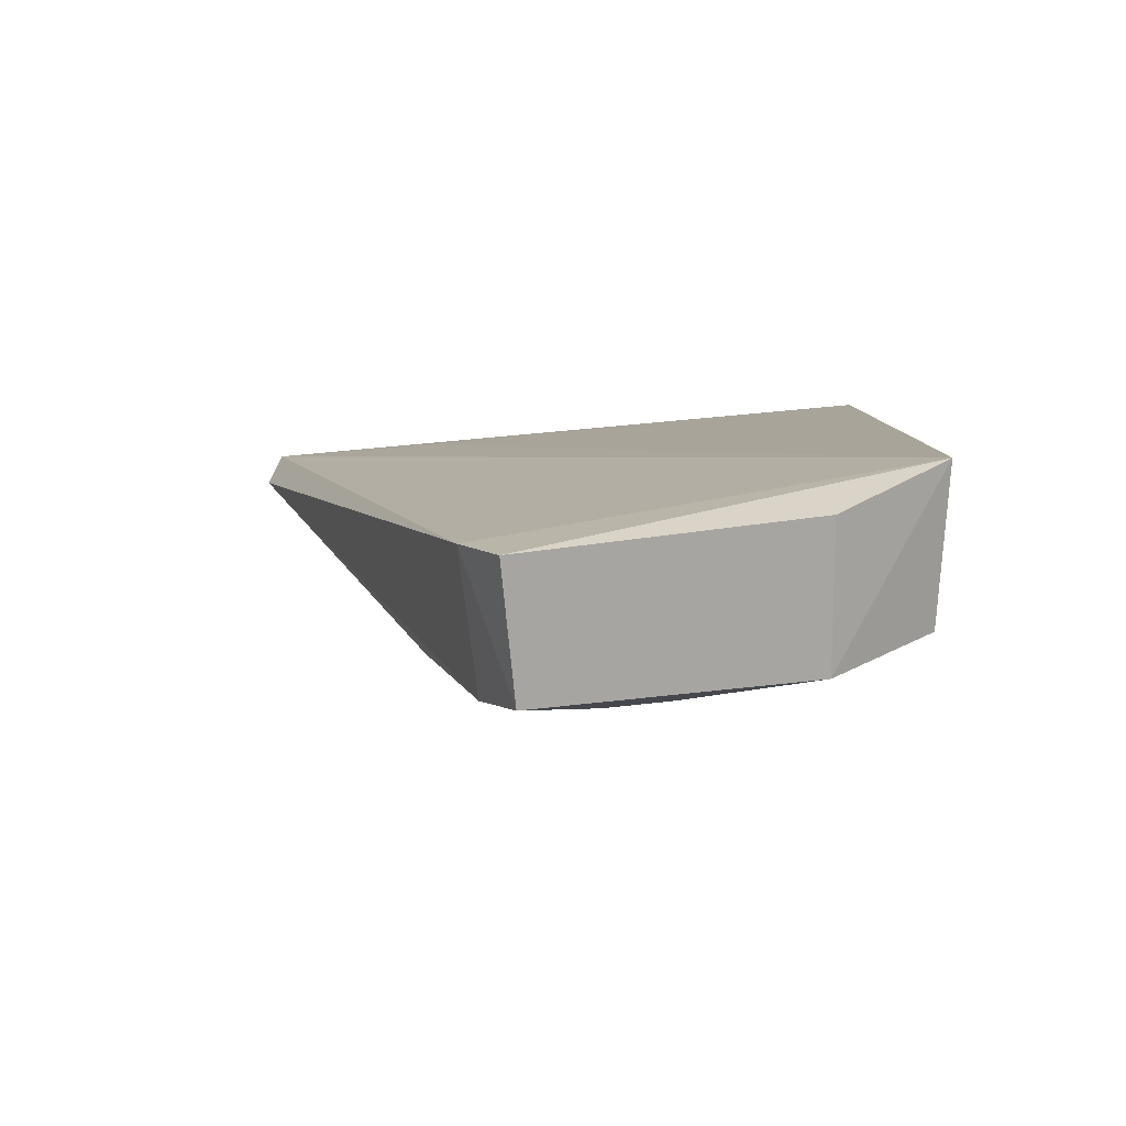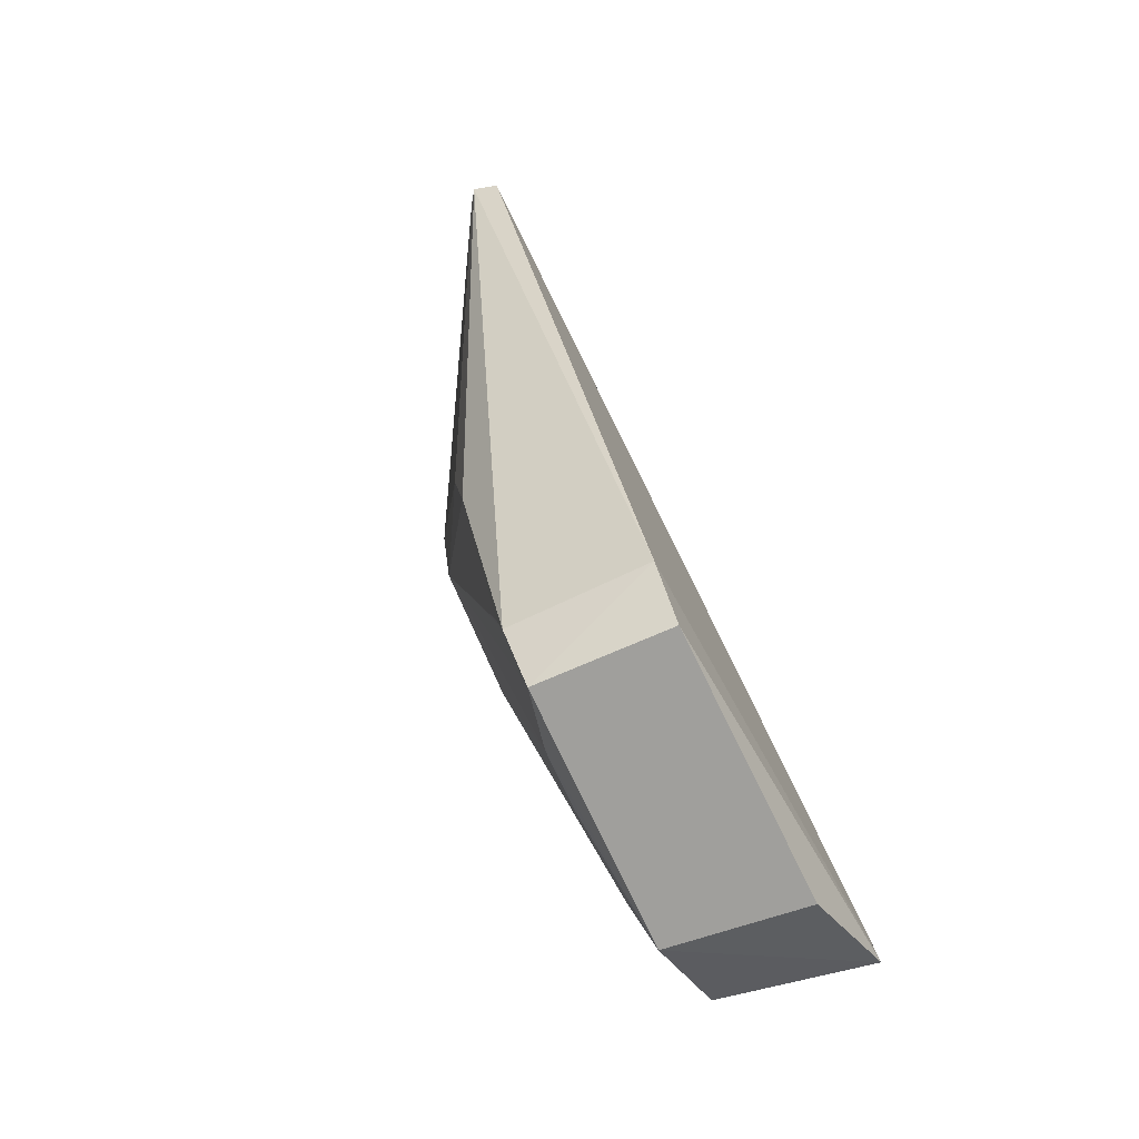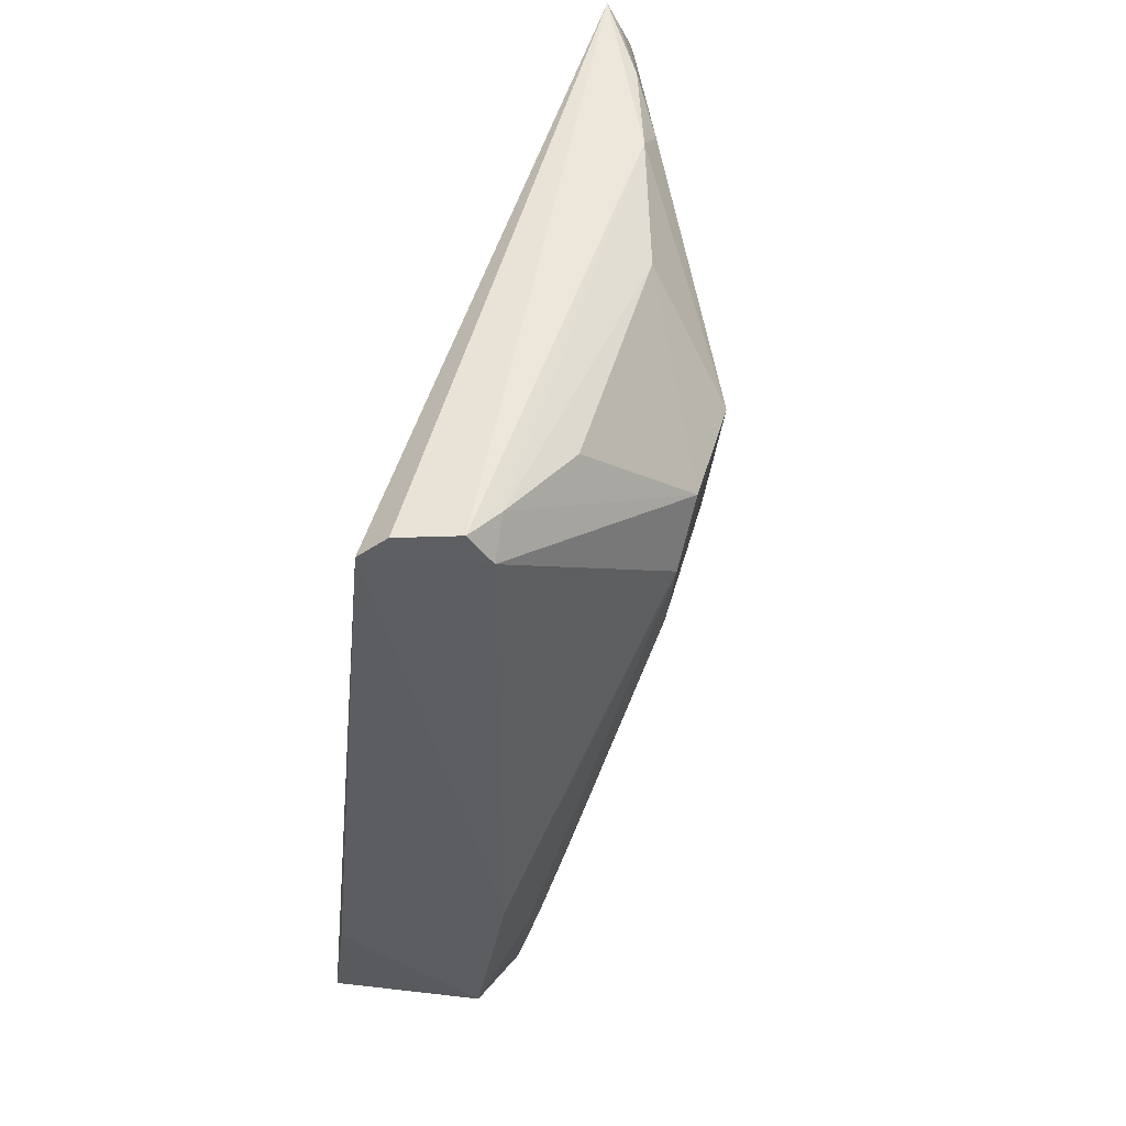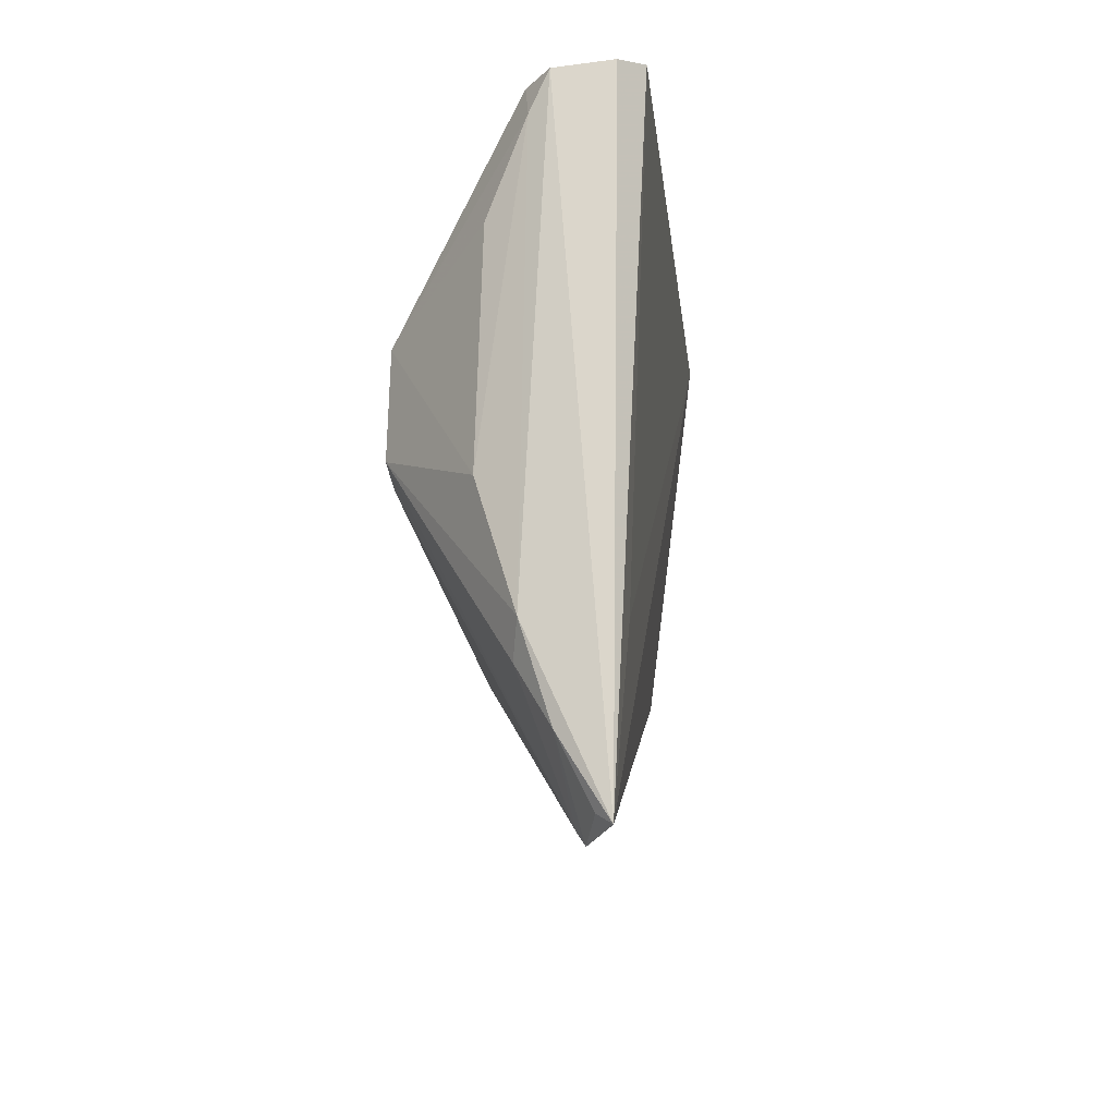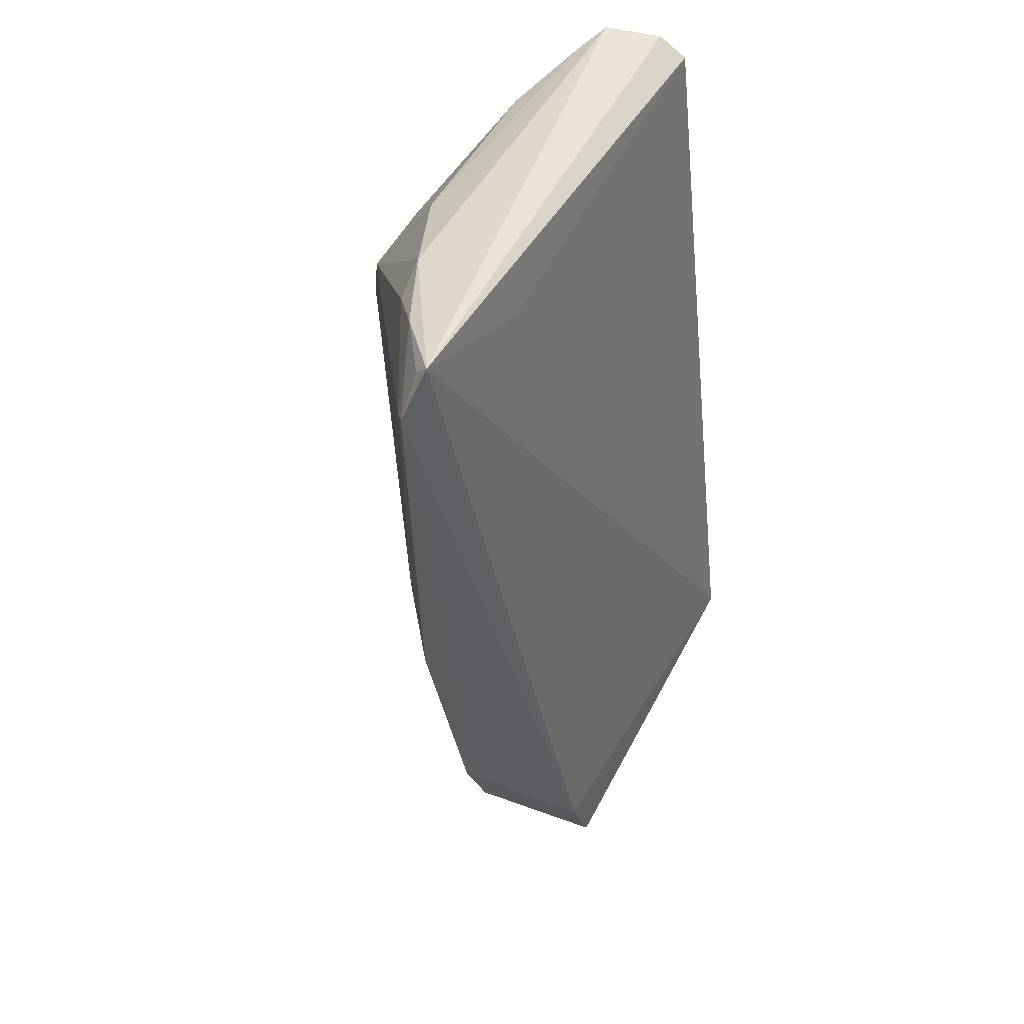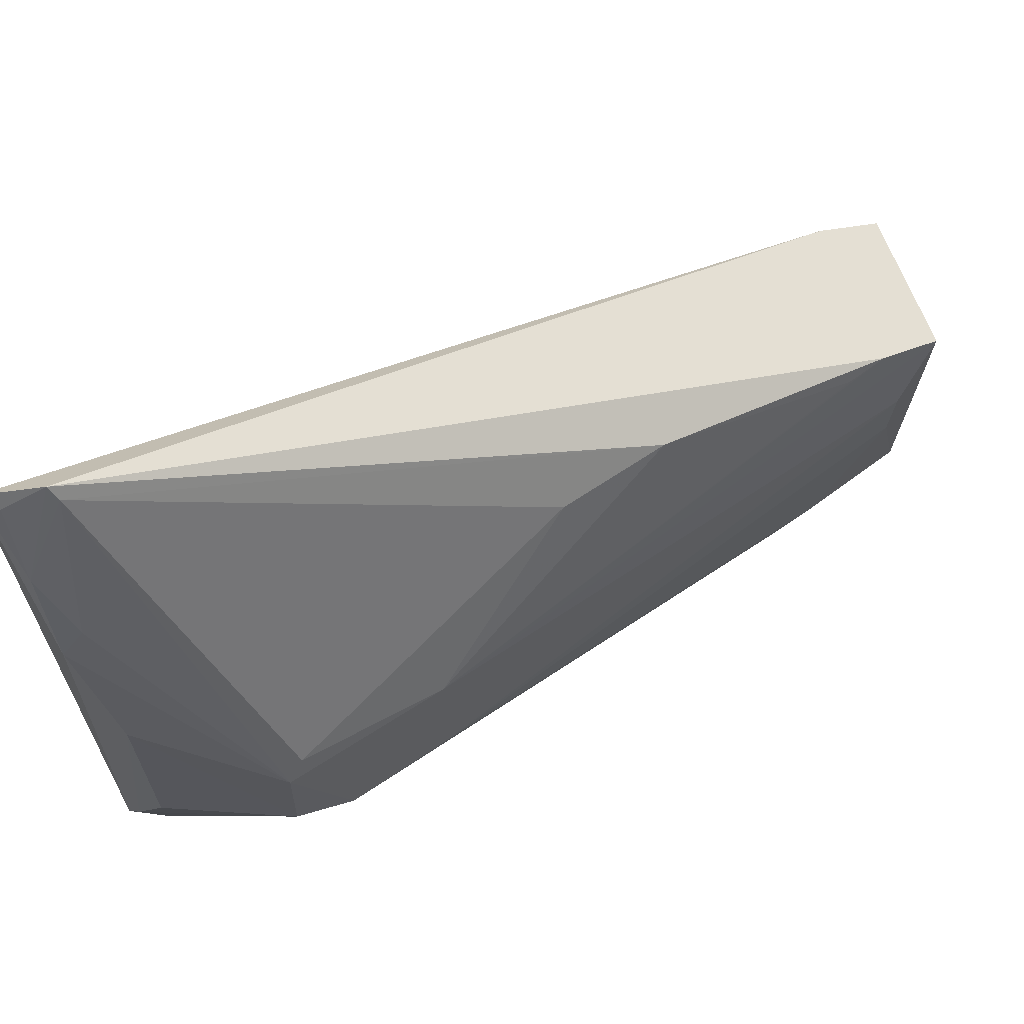
<metadata>
{"format":"obj","ext":"obj","renderer":"f3d","projection":"perspective","resolution":1024,"background":"white","views":[{"elev":-76.5,"azim":-86.0,"up":"+Z"},{"elev":-73.2,"azim":-157.1,"up":"+Z"},{"elev":51.8,"azim":15.8,"up":"+Z"},{"elev":74.8,"azim":-178.8,"up":"+Z"},{"elev":39.9,"azim":-159.0,"up":"+Z"},{"elev":66.4,"azim":65.7,"up":"+Y"}]}
</metadata>
<code>
v 0.1818 -0.1216 0.3672
v 0.2177 -0.06812 0.03268
v 0.2708 0.02507 0.3039
v 0.179 0.1782 0.3704
v 0.1327 -0.1213 0.01304
v 0.215 0.06183 0.01476
v 0.2332 0.04571 0.3554
v 0.2679 -0.0415 0.2797
v 0.2153 -0.1133 0.1073
v 0.1698 -0.1249 0.3563
v 0.2315 0.08721 0.1678
v 0.1508 0.04811 -0.01769
v 0.2159 -0.09832 0.3656
v 0.2164 0.1175 0.3554
v 0.2623 0.03226 0.2337
v 0.2006 -0.1134 0.018
v 0.1735 0.09726 0.3446
v 0.2175 -0.1139 0.3554
v 0.1884 0.1832 0.3469
v 0.1523 0.06511 0.01232
v 0.2321 -0.05683 0.3554
v 0.2151 0.102 0.3651
v 0.2079 -0.1156 0.37
v 0.2674 0.03471 0.2966
v 0.2244 0.08968 0.1212
v 0.2623 -0.03226 0.2337
v 0.2164 -0.08332 0.04815
v 0.2069 -0.06988 -0.0137
v 0.1413 -0.1259 0.07201
v 0.2011 0.1436 0.3649
v 0.1922 0.1772 0.3443
v 0.2107 0.0465 -0.01476
v 0.2704 -0.02214 0.305
v 0.2185 0.0609 0.03214
v 0.1445 -0.07398 -0.01663
v 0.1854 0.1736 0.3645
v 0.2165 -0.01132 0.002757
v 0.2172 0.01531 0.002095
f 10 1 4
f 17 10 4
f 17 4 5
f 17 5 10
f 18 10 9
f 18 9 8
f 20 12 5
f 20 5 4
f 20 4 19
f 20 19 6
f 21 7 13
f 22 13 7
f 22 7 3
f 22 3 14
f 23 4 1
f 23 18 13
f 23 1 10
f 23 10 18
f 23 22 4
f 23 13 22
f 24 15 11
f 24 3 15
f 25 11 15
f 25 6 19
f 26 15 3
f 26 3 8
f 27 16 2
f 27 8 9
f 27 9 16
f 27 26 8
f 27 2 26
f 28 16 5
f 28 2 16
f 29 10 5
f 29 5 16
f 29 16 9
f 29 9 10
f 30 22 14
f 30 4 22
f 31 14 3
f 31 3 24
f 31 24 11
f 31 25 19
f 31 11 25
f 31 30 14
f 31 19 30
f 32 20 6
f 32 12 20
f 32 28 12
f 32 6 15
f 33 3 7
f 33 7 21
f 33 8 3
f 33 18 8
f 33 21 13
f 33 13 18
f 34 25 15
f 34 15 6
f 34 6 25
f 35 28 5
f 35 5 12
f 35 12 28
f 36 30 19
f 36 19 4
f 36 4 30
f 37 2 28
f 37 26 2
f 38 32 15
f 38 15 26
f 38 26 37
f 38 37 28
f 38 28 32

</code>
